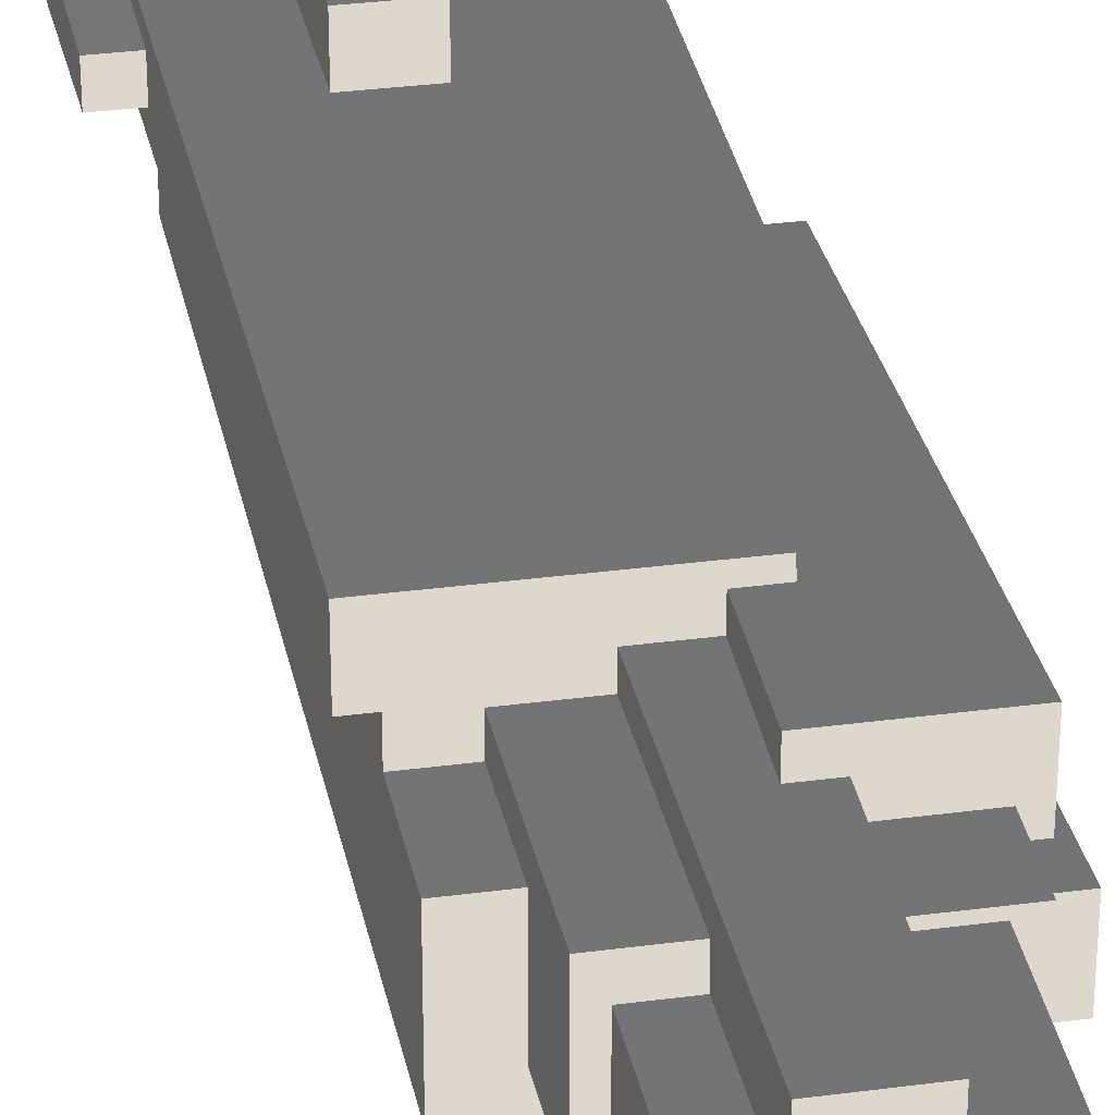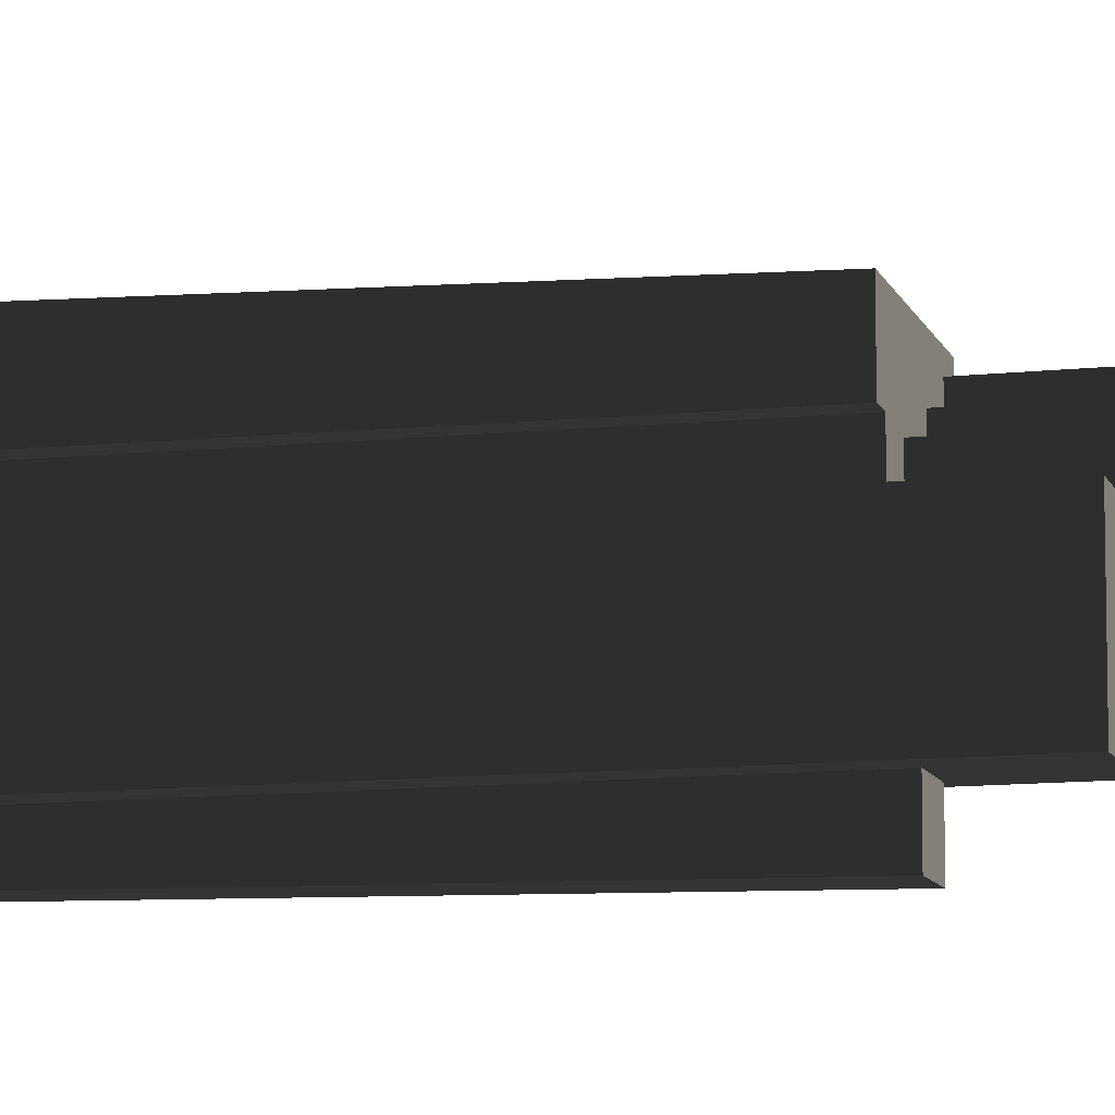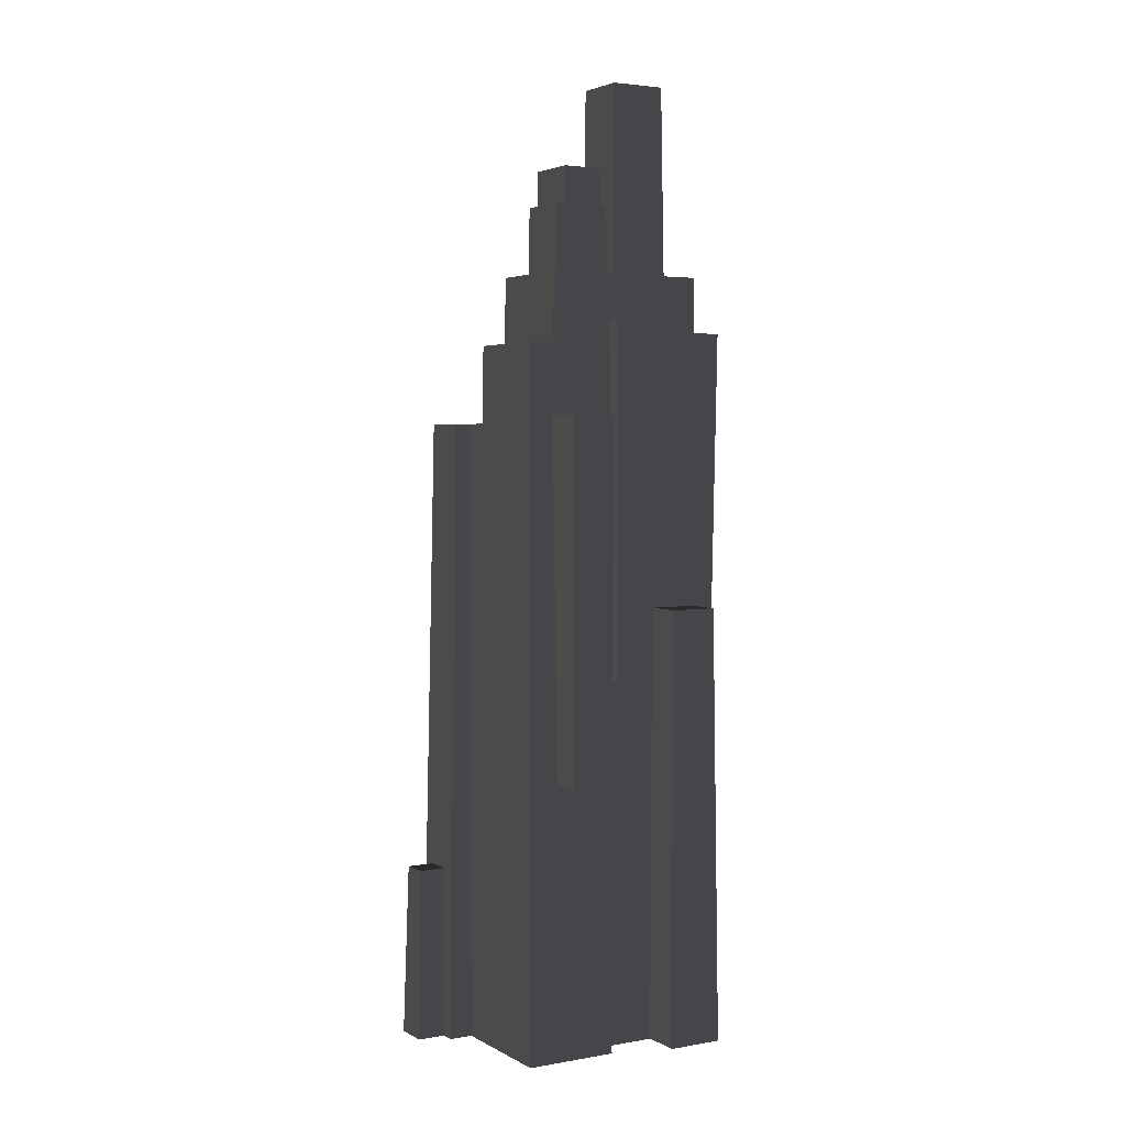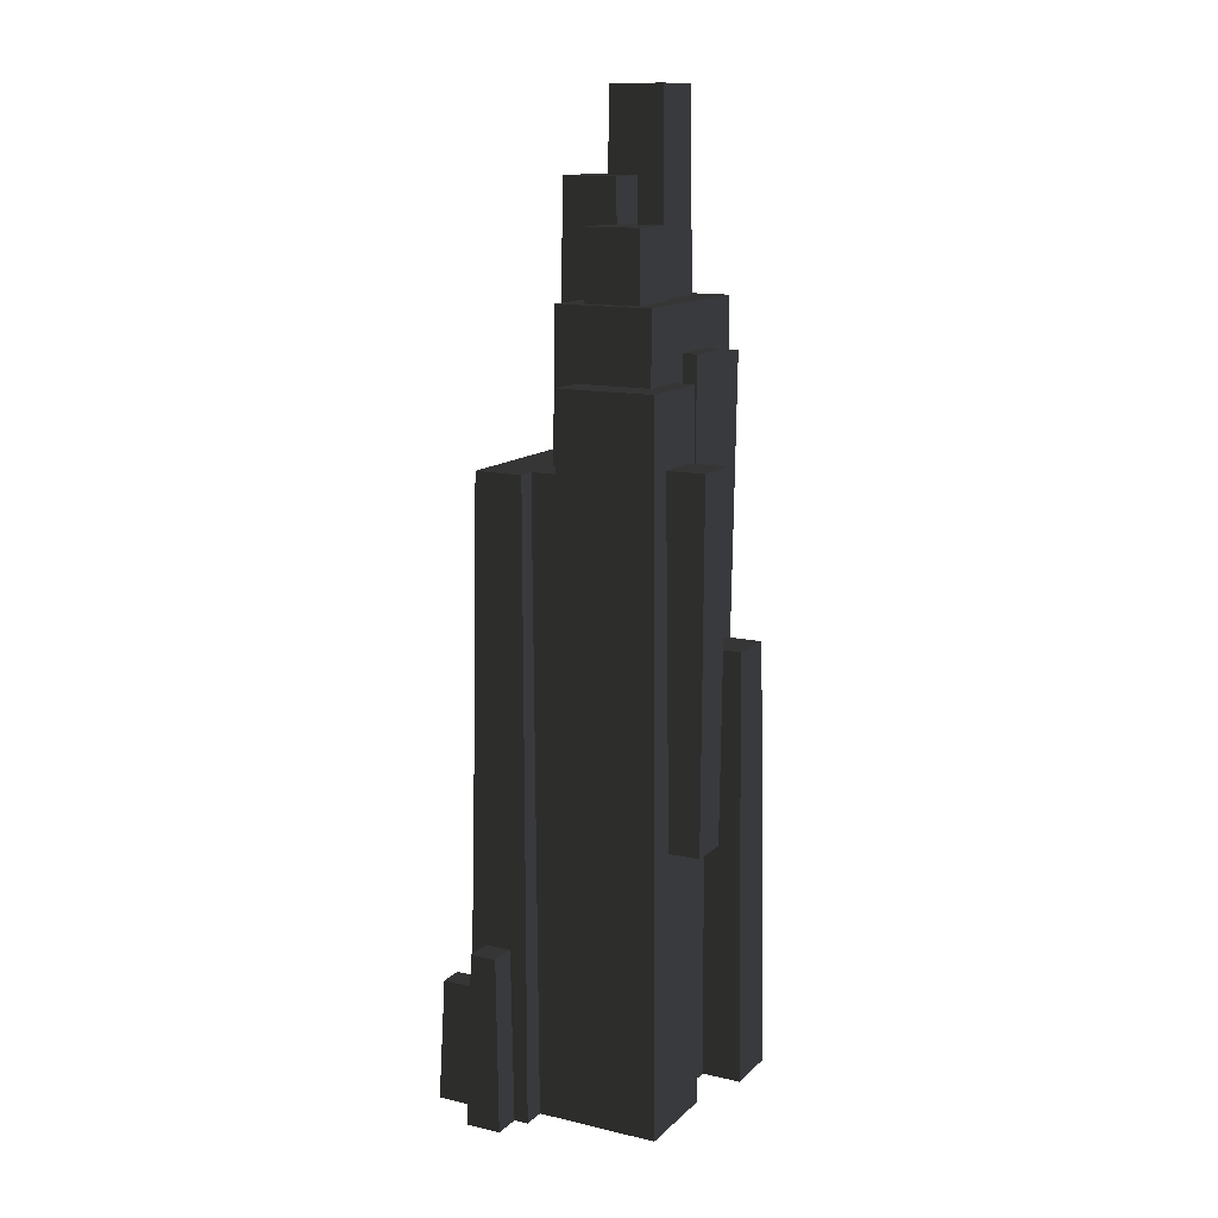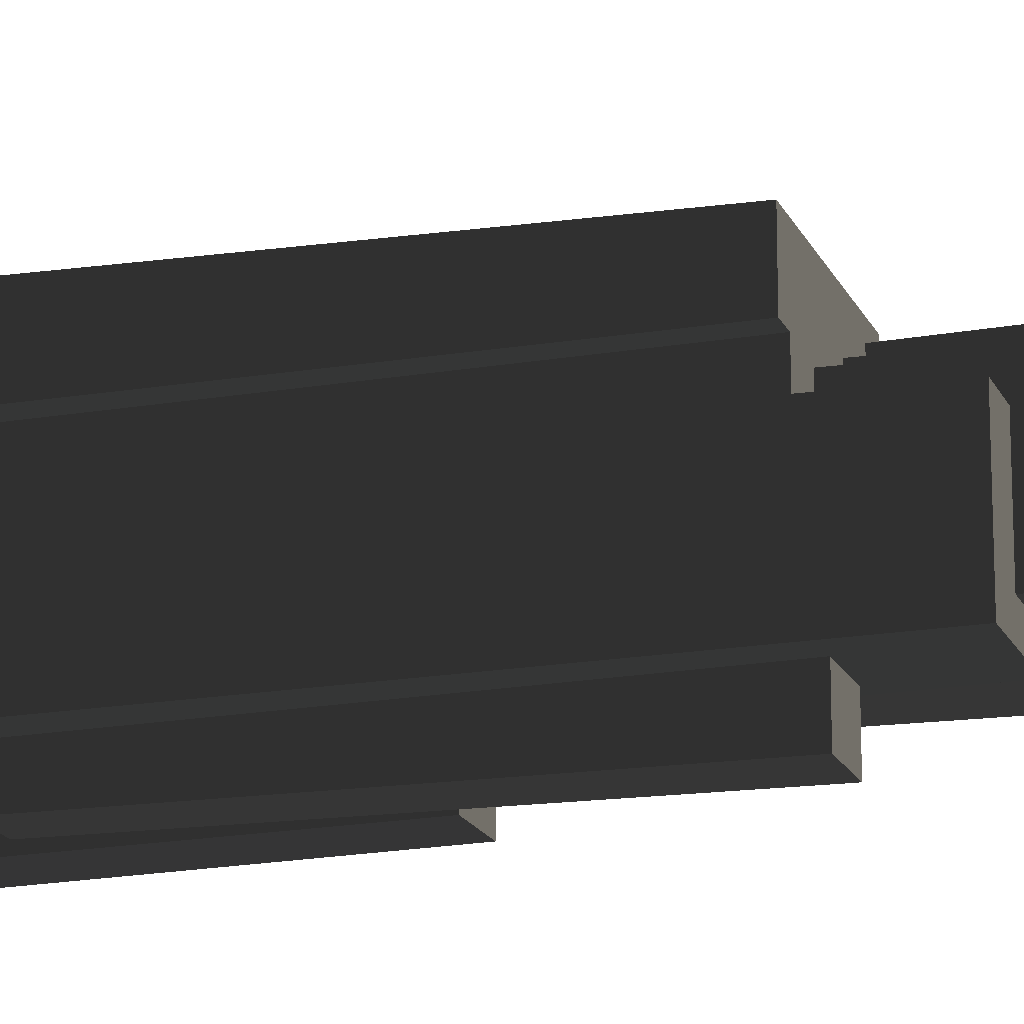
<metadata>
{"format":"obj","ext":"obj","renderer":"f3d","projection":"perspective","resolution":1024,"background":"white","views":[{"elev":31.5,"azim":-10.7,"up":"+Y"},{"elev":-9.3,"azim":-76.1,"up":"+Y"},{"elev":3.3,"azim":-30.4,"up":"+Z"},{"elev":13.2,"azim":-62.2,"up":"+Z"},{"elev":-17.4,"azim":-72.0,"up":"+Y"}]}
</metadata>
<code>
v -41.53 -49.58 239.1
v -49.4 -54.27 -306.1
v -49.4 -17.44 -306.1
v -43.04 -12.8 134.8
v -41.53 19.19 239.1
v -43.04 20.09 134.8
v 81.75 23.88 -306.1
v 81.75 -54.27 -306.1
v 73.88 -49.58 239.1
v 73.88 19.19 239.1
v 81.75 -54.27 -306.1
v -49.4 -54.27 -306.1
v -41.53 -49.58 239.1
v 73.88 -49.58 239.1
v 73.88 19.19 239.1
v 73.88 -49.58 239.1
v -41.53 -49.58 239.1
v -41.53 19.19 239.1
v 18.93 -28.51 152.4
v 18.93 15.9 152.4
v 21.63 13.23 376
v 21.63 -25.84 376
v 18.93 15.9 152.4
v 63.95 15.9 152.4
v 61.25 13.23 376
v 21.63 13.23 376
v 63.95 15.9 152.4
v 63.95 -28.51 152.4
v 61.25 -25.84 376
v 61.25 13.23 376
v 63.95 -28.51 152.4
v 18.93 -28.51 152.4
v 21.63 -25.84 376
v 61.25 -25.84 376
v 18.93 15.9 152.4
v 18.93 -28.51 152.4
v 63.95 -28.51 152.4
v 63.95 15.9 152.4
v 61.25 13.23 376
v 61.25 -25.84 376
v 21.63 -25.84 376
v 21.63 13.23 376
v 84.51 9.008 200
v 84.51 48.08 200
v 80.58 45.74 -52.31
v 80.58 11.35 -52.31
v 16.51 48.08 200
v 17.52 47.48 134.8
v 34.61 47.48 134.8
v 84.51 48.08 200
v 80.58 45.74 -52.31
v 37.92 45.74 -52.31
v 16.51 48.08 200
v 16.51 9.008 200
v 17.52 9.614 134.8
v 17.52 47.48 134.8
v 80.58 11.35 -52.31
v 37.92 11.35 -52.31
v 34.61 9.614 134.8
v 84.51 9.008 200
v 17.52 9.614 134.8
v 16.51 9.008 200
v 84.51 48.08 200
v 84.51 9.008 200
v 16.51 9.008 200
v 16.51 48.08 200
v -68.05 -65.13 189.3
v -71.98 -69.82 -306.1
v -71.98 17.27 -306.1
v -68.52 4.197 134.8
v -68.05 3.636 189.3
v -68.52 21.96 134.8
v -6.411 -69.82 -306.1
v -71.98 -69.82 -306.1
v -68.05 -65.13 189.3
v -10.35 -65.13 189.3
v -10.35 3.636 189.3
v -10.35 -65.13 189.3
v -68.05 -65.13 189.3
v -68.05 3.636 189.3
v -31.06 -36.3 287.5
v -33.76 -38.96 63.85
v -33.76 -13.55 63.85
v -32.9 -12.8 134.8
v -31.06 2.781 287.5
v -32.9 4.6 134.8
v 11.27 -38.96 63.85
v -33.76 -38.96 63.85
v -31.06 -36.3 287.5
v 8.567 -36.3 287.5
v 8.567 2.781 287.5
v 8.567 -36.3 287.5
v -31.06 -36.3 287.5
v -31.06 2.781 287.5
v 32.08 31.73 318.2
v 32.08 -7.347 318.2
v -7.547 -7.347 318.2
v -7.547 31.73 318.2
v 97.16 -46.41 200
v 97.16 -7.334 200
v 93.23 -9.679 -52.31
v 93.23 -44.06 -52.31
v 31.59 -7.334 200
v 32.61 -7.94 134.8
v 34.61 -7.94 134.8
v 97.16 -7.334 200
v 93.23 -9.679 -52.31
v 37.92 -9.679 -52.31
v 31.59 -7.334 200
v 31.59 -46.41 200
v 35.52 -44.06 -52.31
v 32.61 -12.8 134.8
v 35.52 -14.77 -52.31
v 32.61 -7.94 134.8
v 31.59 -46.41 200
v 97.16 -46.41 200
v 93.23 -44.06 -52.31
v 35.52 -44.06 -52.31
v 97.16 -7.334 200
v 97.16 -46.41 200
v 31.59 -46.41 200
v 31.59 -7.334 200
v -19 -92.68 140
v -19 -53.6 140
v -20.96 -55.95 -112.3
v -20.96 -90.33 -112.3
v -19 -53.6 140
v -51.78 -53.6 140
v -49.82 -55.95 -112.3
v -20.96 -55.95 -112.3
v -51.78 -53.6 140
v -51.78 -92.68 140
v -49.82 -90.33 -112.3
v -49.82 -55.95 -112.3
v -51.78 -92.68 140
v -19 -92.68 140
v -20.96 -90.33 -112.3
v -49.82 -90.33 -112.3
v -19 -53.6 140
v -19 -92.68 140
v -51.78 -92.68 140
v -51.78 -53.6 140
v -49.82 -55.95 -112.3
v -49.82 -90.33 -112.3
v -20.96 -90.33 -112.3
v -20.96 -55.95 -112.3
v 37.95 -78.11 4.327
v 35.59 -82.8 -306.1
v 35.59 -17.37 -306.1
v 37.63 -14.6 -36.09
v 37.95 -9.344 4.327
v 37.63 -8.718 -36.09
v 74.93 -4.655 -306.1
v 74.93 -82.8 -306.1
v 72.57 -78.11 4.327
v 72.57 -9.344 4.327
v 74.93 -82.8 -306.1
v 35.59 -82.8 -306.1
v 37.95 -78.11 4.327
v 72.57 -78.11 4.327
v 72.57 -9.344 4.327
v 72.57 -78.11 4.327
v 37.95 -78.11 4.327
v 37.95 -9.344 4.327
v 35.89 -59.99 207
v 35.89 -20.92 207
v 33.92 -23.26 -45.35
v 33.92 -57.65 -45.35
v 35.89 -20.92 207
v 3.098 -20.92 207
v 5.066 -23.26 -45.35
v 33.92 -23.26 -45.35
v 3.098 -20.92 207
v 3.098 -59.99 207
v 5.066 -57.65 -45.35
v 5.066 -23.26 -45.35
v 3.098 -59.99 207
v 35.89 -59.99 207
v 33.92 -57.65 -45.35
v 5.066 -57.65 -45.35
v 35.89 -20.92 207
v 35.89 -59.99 207
v 3.098 -59.99 207
v 3.098 -20.92 207
v 5.066 -23.26 -45.35
v 5.066 -57.65 -45.35
v 33.92 -57.65 -45.35
v 33.92 -23.26 -45.35
v -42.77 90.66 -306.1
v -3.424 90.66 -306.1
v -5.784 85.97 -128.7
v -40.41 85.97 -128.7
v -3.424 90.66 -306.1
v -3.424 60.63 -306.1
v -5.784 58.75 -128.7
v -5.784 85.97 -128.7
v -5.784 85.97 -128.7
v -5.784 58.75 -128.7
v -40.41 58.75 -128.7
v -40.41 85.97 -128.7
v -82.93 90.66 -306.1
v -63.26 90.66 -306.1
v -64.44 85.97 -219.2
v -81.75 85.97 -219.2
v -63.26 90.66 -306.1
v -63.26 60.64 -306.1
v -64.44 59.71 -219.2
v -64.44 85.97 -219.2
v -64.44 85.97 -219.2
v -64.44 59.71 -219.2
v -81.75 59.71 -219.2
v -81.75 85.97 -219.2
v -108.8 27.56 -306.1
v -108.8 52.72 -306.1
v -105.9 49.44 -184.7
v -105.9 30.84 -184.7
v -108.8 52.72 -306.1
v -88.66 52.72 -306.1
v -86.45 49.44 -184.7
v -105.9 49.44 -184.7
v -80.8 21.96 134.8
v -88.67 17.27 -306.1
v -88.66 27.56 -306.1
v -86.45 30.84 -184.7
v -80.8 55.97 134.8
v -86.45 49.44 -184.7
v -88.66 52.72 -306.1
v -88.67 60.66 -306.1
v -88.67 60.66 -306.1
v 42.48 60.66 -306.1
v -63.26 60.64 -306.1
v -88.67 60.66 -306.1
v -63.26 60.64 -306.1
v -82.93 60.64 -306.1
v 42.4 23.88 -306.1
v 34.61 20.09 134.8
v 34.61 47.48 134.8
v 42.48 60.66 -306.1
v 34.61 55.97 134.8
v -9.762 -9.532 134.8
v 34.29 -9.532 134.8
v 34.29 33.92 134.8
v -9.762 33.92 134.8
v -9.762 13.64 134.8
v 34.61 -7.94 134.8
v 32.61 -7.94 134.8
v 32.61 -12.8 134.8
v 34.61 -12.8 134.8
v -9.762 -9.532 134.8
v -7.547 -7.347 318.2
v 32.08 -7.347 318.2
v 34.29 -9.532 134.8
v 34.29 -9.532 134.8
v 32.08 -7.347 318.2
v 32.08 31.73 318.2
v 34.29 33.92 134.8
v 11.27 -13.55 63.85
v 11.27 -38.96 63.85
v 8.567 -36.3 287.5
v 10.41 -12.8 134.8
v 8.567 2.781 287.5
v 10.41 4.6 134.8
v 34.29 33.92 134.8
v 32.08 31.73 318.2
v -7.547 31.73 318.2
v -9.762 33.92 134.8
v -33.76 -13.55 63.85
v 11.27 -13.55 63.85
v 11.27 -38.96 63.85
v -33.76 -38.96 63.85
v -86.45 30.84 -184.7
v -105.9 30.84 -184.7
v -105.9 49.44 -184.7
v -86.45 49.44 -184.7
v -7.547 -7.347 318.2
v -9.762 -9.532 134.8
v -9.762 13.64 134.8
v -7.547 31.73 318.2
v -9.762 33.92 134.8
v 10.41 4.6 134.8
v 8.567 2.781 287.5
v -31.06 2.781 287.5
v -32.9 4.6 134.8
v 38.03 4.197 134.8
v -10.35 3.636 189.3
v -68.05 3.636 189.3
v -68.52 4.197 134.8
v 37.63 -8.718 -36.09
v 42.28 -4.655 -306.1
v 74.93 -4.655 -306.1
v 72.57 -9.344 4.327
v 37.95 -9.344 4.327
v -42.77 60.63 -306.1
v -42.77 90.66 -306.1
v -40.41 85.97 -128.7
v -40.41 58.75 -128.7
v -88.66 27.56 -306.1
v -88.67 17.27 -306.1
v -88.67 60.66 -306.1
v -88.66 27.56 -306.1
v -88.67 60.66 -306.1
v -88.66 52.72 -306.1
v 35.52 -44.06 -52.31
v 93.23 -44.06 -52.31
v 93.23 -9.679 -52.31
v 37.92 -14.77 -52.31
v 35.52 -14.77 -52.31
v 37.92 -9.679 -52.31
v 42.48 60.66 -306.1
v -3.424 60.63 -306.1
v -42.77 60.63 -306.1
v 42.48 60.66 -306.1
v -42.77 60.63 -306.1
v -63.26 60.64 -306.1
v -80.8 55.97 134.8
v -88.67 60.66 -306.1
v -82.93 60.64 -306.1
v -81.75 59.71 -219.2
v -64.44 59.71 -219.2
v -40.41 58.75 -128.7
v -5.784 58.75 -128.7
v 34.61 55.97 134.8
v 42.48 60.66 -306.1
v -3.424 60.63 -306.1
v -42.77 60.63 -306.1
v -63.26 60.64 -306.1
v -88.66 27.56 -306.1
v -108.8 27.56 -306.1
v -105.9 30.84 -184.7
v -86.45 30.84 -184.7
v 37.92 11.35 -52.31
v 80.58 11.35 -52.31
v 80.58 45.74 -52.31
v 37.92 45.74 -52.31
v 34.61 -12.8 134.8
v 37.63 -14.6 -36.09
v 37.63 -8.718 -36.09
v 34.61 -7.94 134.8
v 42.28 -4.655 -306.1
v 34.61 9.614 134.8
v 42.4 23.88 -306.1
v 34.61 20.09 134.8
v 37.92 -14.77 -52.31
v 42.28 -17.37 -306.1
v 42.28 -4.655 -306.1
v 37.63 -14.6 -36.09
v 37.63 -8.718 -36.09
v -41.53 19.19 239.1
v -43.04 20.09 134.8
v 34.61 20.09 134.8
v 73.88 19.19 239.1
v 81.75 23.88 -306.1
v 42.4 23.88 -306.1
v -82.93 60.64 -306.1
v -82.93 90.66 -306.1
v -81.75 85.97 -219.2
v -81.75 59.71 -219.2
v -6.411 -17.48 -306.1
v -6.411 -69.82 -306.1
v -10.35 -65.13 189.3
v -9.874 -12.8 134.8
v -10.35 3.636 189.3
v -10.35 3.636 189.3
v 38.03 4.197 134.8
v -9.874 -12.8 134.8
v -80.8 21.96 134.8
v -68.52 21.96 134.8
v -71.98 17.27 -306.1
v -88.67 17.27 -306.1
v -80.8 55.97 134.8
v 34.61 55.97 134.8
v -68.52 21.96 134.8
v -80.8 21.96 134.8
v -68.52 4.197 134.8
v 38.03 4.197 134.8
g High_mountain2_(7)_937_142
f 1 3 2
f 3 1 4
f 4 1 5
f 4 5 6
f 7 9 8
f 7 10 9
f 11 13 12
f 11 14 13
f 15 17 16
f 15 18 17
f 19 21 20
f 19 22 21
f 23 25 24
f 23 26 25
f 27 29 28
f 27 30 29
f 31 33 32
f 31 34 33
f 35 37 36
f 35 38 37
f 39 41 40
f 39 42 41
f 43 45 44
f 43 46 45
f 47 49 48
f 50 49 47
f 51 49 50
f 49 51 52
f 53 55 54
f 53 56 55
f 57 59 58
f 59 57 60
f 59 60 61
f 61 60 62
f 63 65 64
f 63 66 65
f 67 69 68
f 69 67 70
f 70 67 71
f 69 70 72
f 73 75 74
f 73 76 75
f 77 79 78
f 77 80 79
f 81 83 82
f 83 81 84
f 84 81 85
f 84 85 86
f 87 89 88
f 87 90 89
f 91 93 92
f 91 94 93
f 95 97 96
f 95 98 97
f 99 101 100
f 99 102 101
f 103 105 104
f 106 105 103
f 107 105 106
f 105 107 108
f 109 111 110
f 111 109 112
f 111 112 113
f 112 109 114
f 115 117 116
f 115 118 117
f 119 121 120
f 119 122 121
f 123 125 124
f 123 126 125
f 127 129 128
f 127 130 129
f 131 133 132
f 131 134 133
f 135 137 136
f 135 138 137
f 139 141 140
f 139 142 141
f 143 145 144
f 143 146 145
f 147 149 148
f 149 147 150
f 150 147 151
f 150 151 152
f 153 155 154
f 153 156 155
f 157 159 158
f 157 160 159
f 161 163 162
f 161 164 163
f 165 167 166
f 165 168 167
f 169 171 170
f 169 172 171
f 173 175 174
f 173 176 175
f 177 179 178
f 177 180 179
f 181 183 182
f 181 184 183
f 185 187 186
f 185 188 187
f 189 191 190
f 189 192 191
f 193 195 194
f 193 196 195
f 197 199 198
f 197 200 199
f 201 203 202
f 201 204 203
f 205 207 206
f 205 208 207
f 209 211 210
f 209 212 211
f 213 215 214
f 213 216 215
f 217 219 218
f 217 220 219
f 221 223 222
f 223 221 224
f 224 221 225
f 224 225 226
f 226 225 227
f 227 225 228
f 229 231 230
f 232 234 233
f 235 237 236
f 237 235 238
f 237 238 239
f 240 242 241
f 242 240 243
f 243 240 244
f 245 247 246
f 245 248 247
f 249 251 250
f 249 252 251
f 253 255 254
f 253 256 255
f 257 259 258
f 259 257 260
f 259 260 261
f 261 260 262
f 263 265 264
f 263 266 265
f 267 269 268
f 267 270 269
f 271 273 272
f 271 274 273
f 275 277 276
f 277 275 278
f 277 278 279
f 280 282 281
f 280 283 282
f 284 286 285
f 284 287 286
f 288 290 289
f 290 288 291
f 291 288 292
f 293 295 294
f 293 296 295
f 297 299 298
f 300 302 301
f 303 305 304
f 305 303 306
f 306 303 307
f 308 305 306
f 309 311 310
f 312 314 313
f 315 317 316
f 317 315 318
f 318 315 319
f 319 315 320
f 320 315 321
f 322 321 315
f 323 321 322
f 321 323 324
f 325 319 320
f 319 325 326
f 327 329 328
f 327 330 329
f 331 333 332
f 331 334 333
f 335 337 336
f 337 335 338
f 337 338 339
f 339 338 340
f 339 340 341
f 341 340 342
f 343 345 344
f 345 343 346
f 345 346 347
f 348 350 349
f 351 350 348
f 352 350 351
f 350 352 353
f 354 356 355
f 354 357 356
f 358 360 359
f 360 358 361
f 360 361 362
f 363 365 364
f 366 368 367
f 366 369 368
f 370 372 371
f 372 370 373
f 374 371 372
f 371 374 375

</code>
